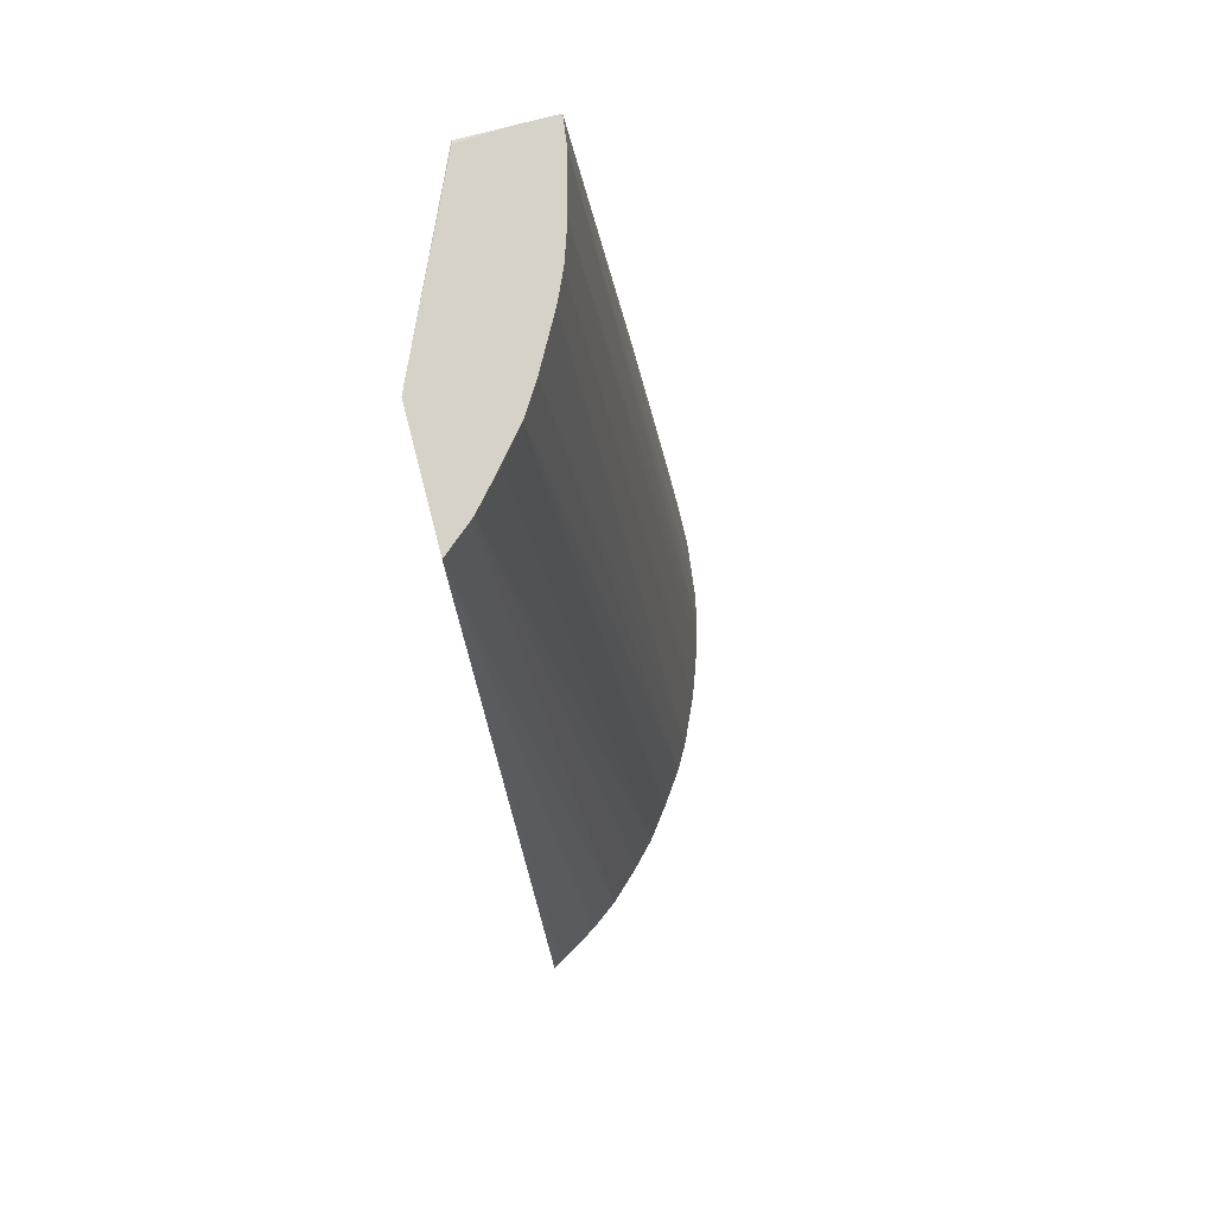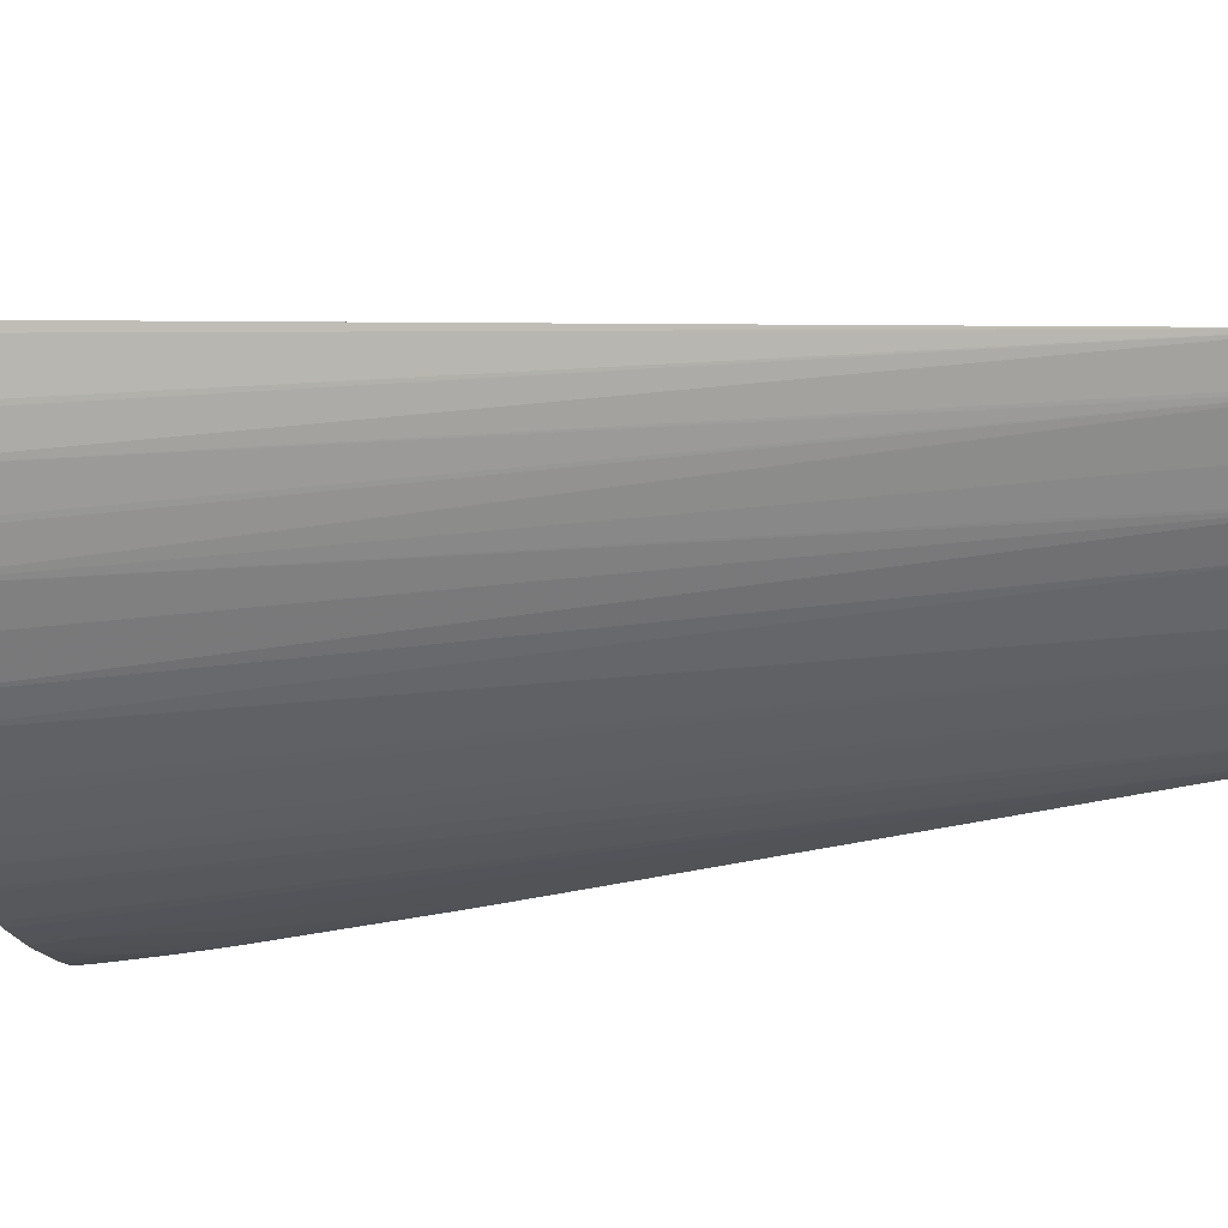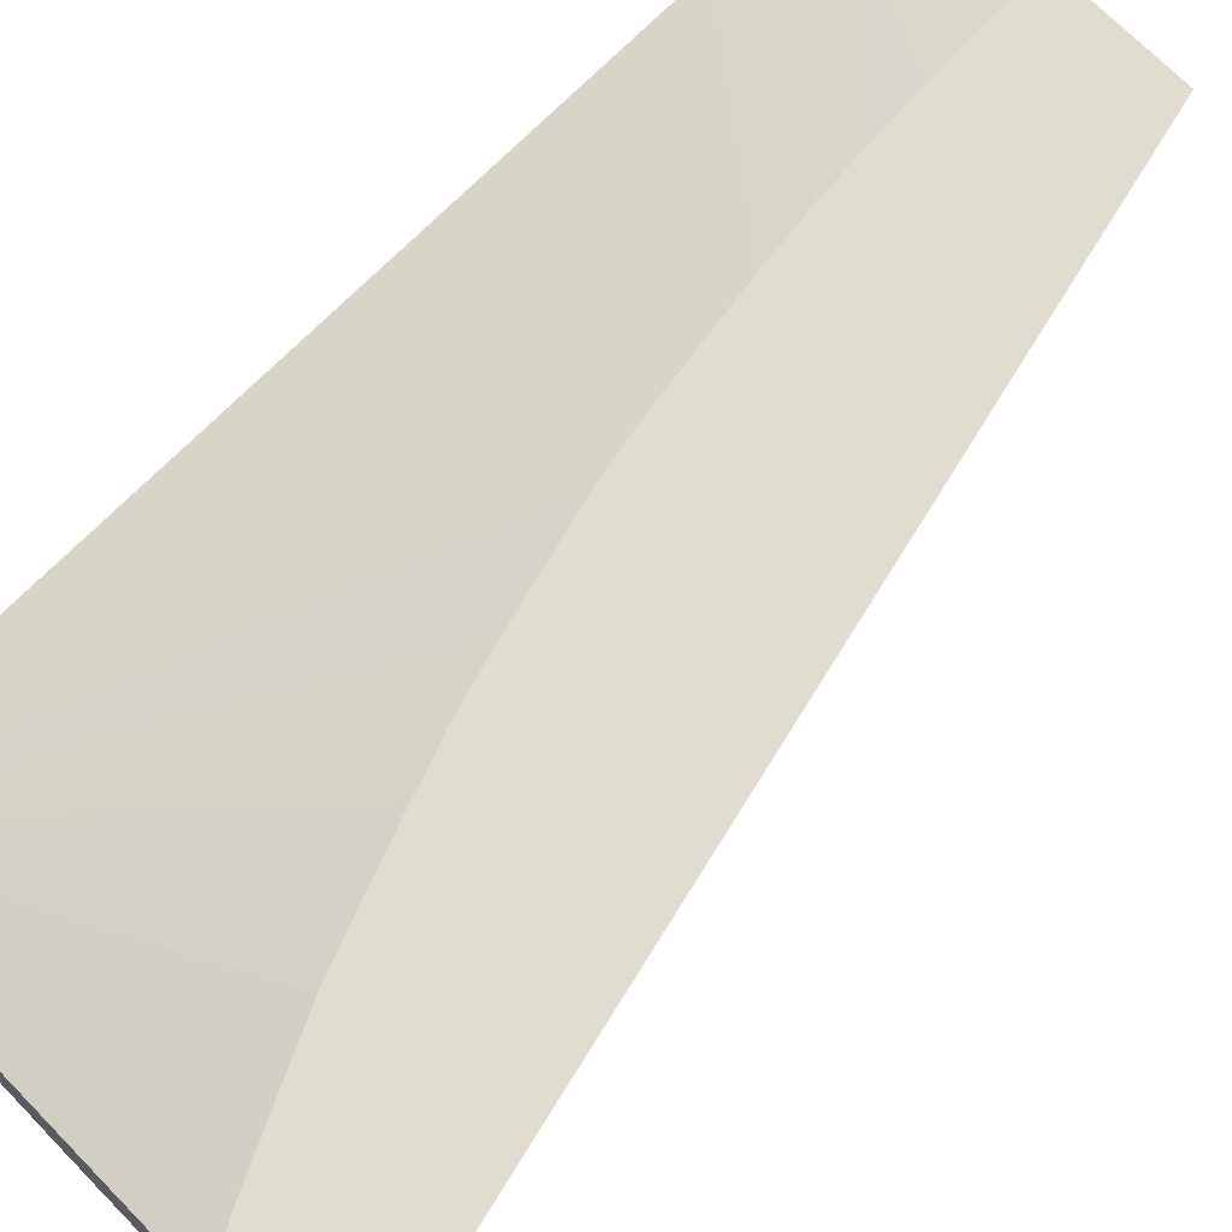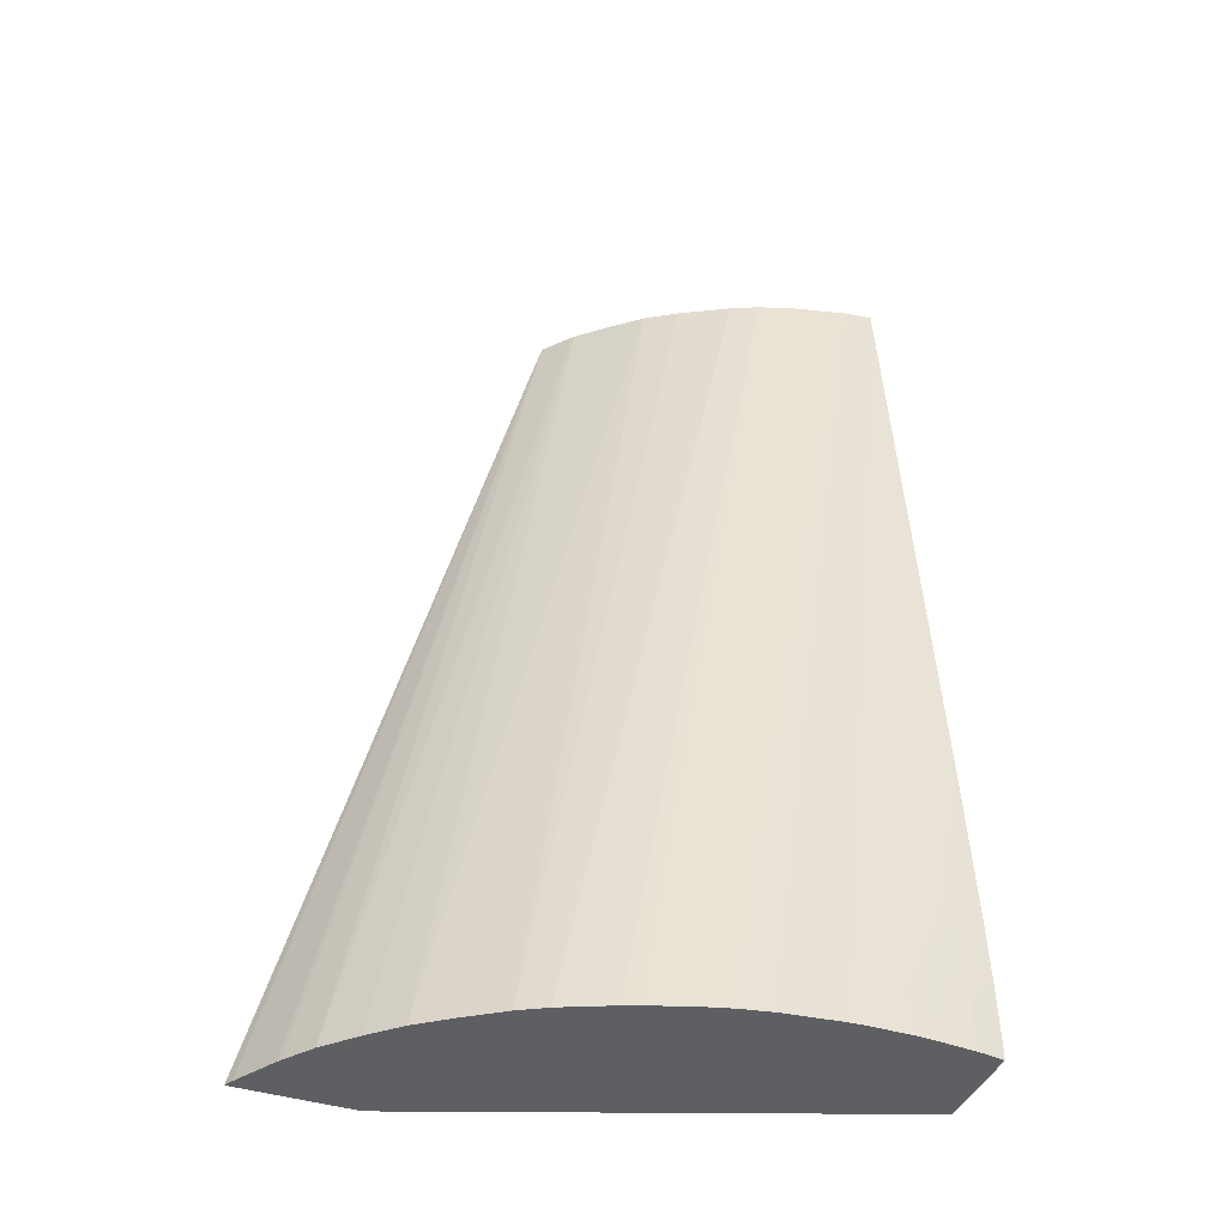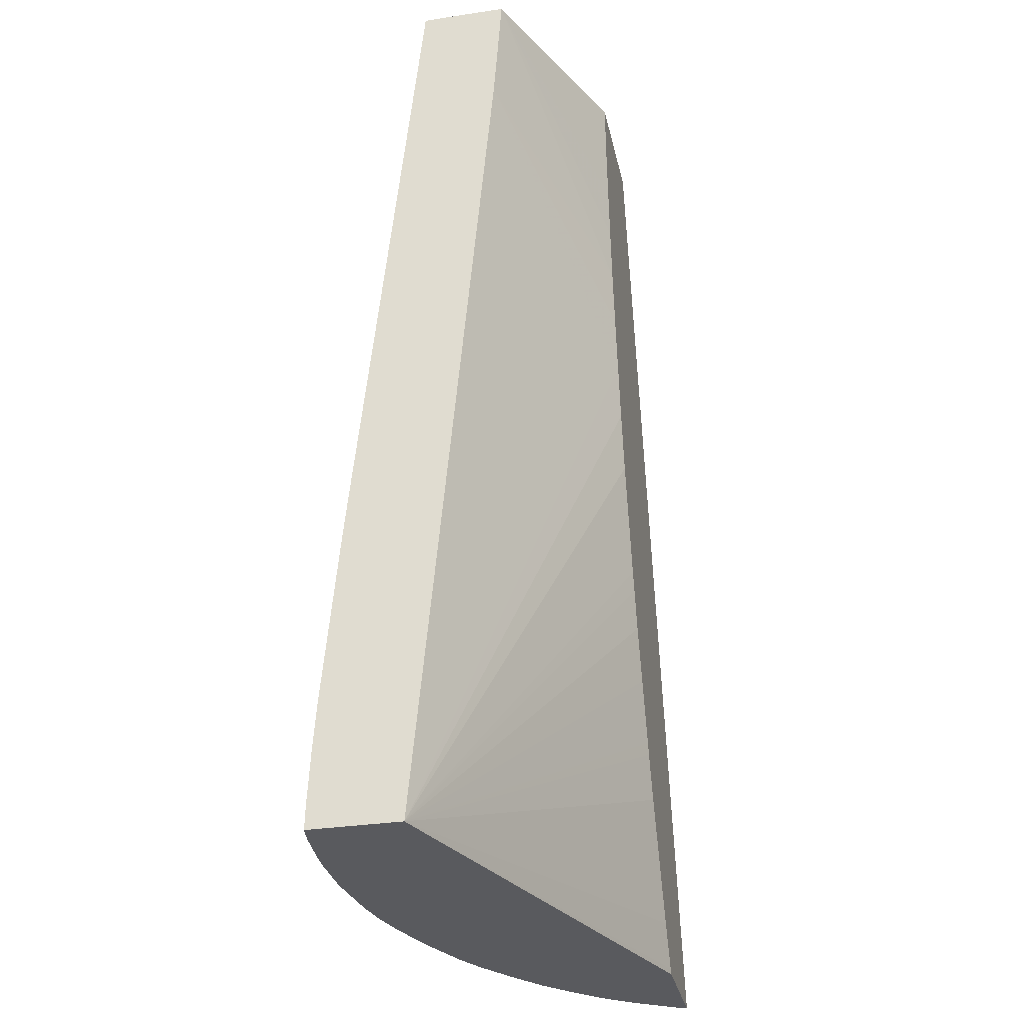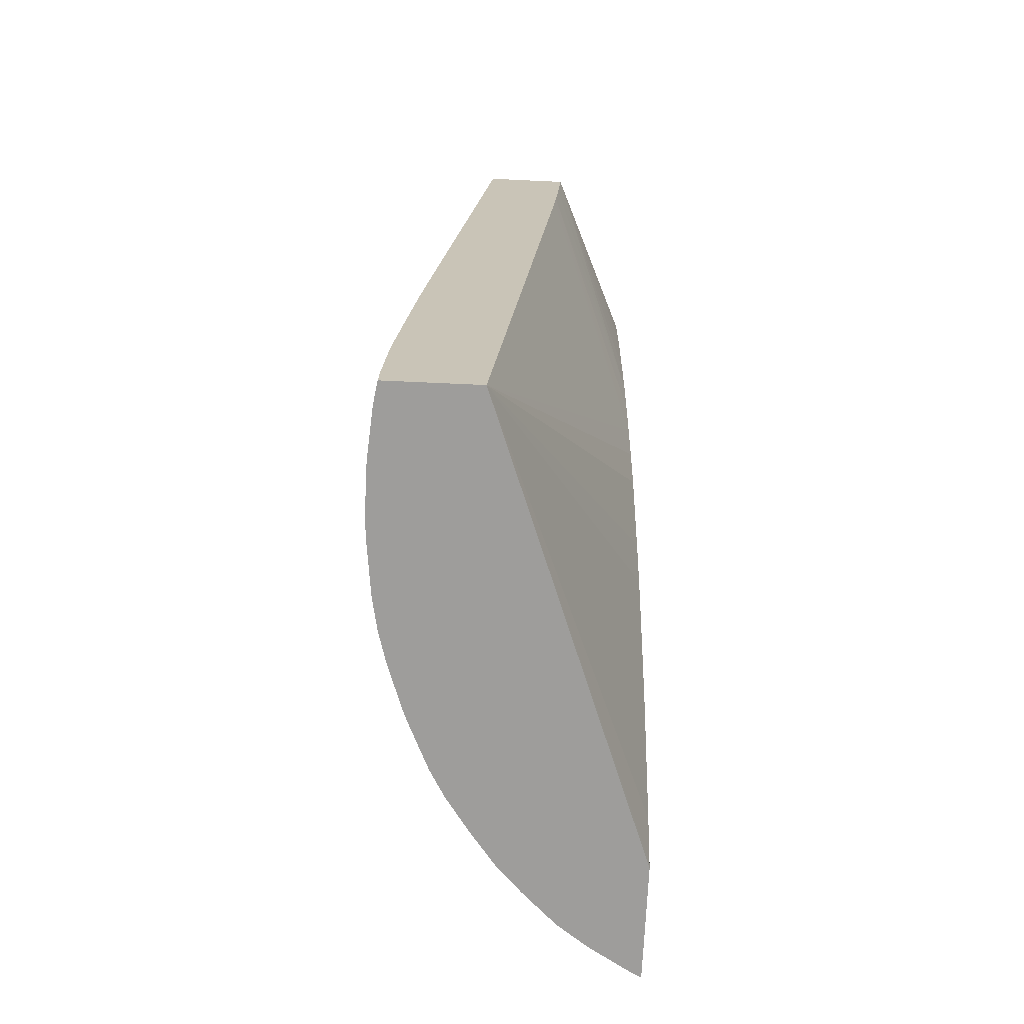
<metadata>
{"format":"obj","ext":"obj","renderer":"f3d","projection":"perspective","resolution":1024,"background":"white","views":[{"elev":78.2,"azim":-104.4,"up":"+Z"},{"elev":-21.7,"azim":-76.2,"up":"+Y"},{"elev":69.7,"azim":-133.9,"up":"+Y"},{"elev":-41.2,"azim":-21.0,"up":"+Z"},{"elev":-31.7,"azim":102.3,"up":"+Z"},{"elev":-70.4,"azim":87.4,"up":"+Z"}]}
</metadata>
<code>
v 2.775 1.021 0.008209
v 2.775 1.005 0.008209
v 2.775 1.04 0.008019
v 2.773 1.041 0.008209
v 2.764 1.007 0.008209
v 2.698 0.9698 -0.3785
v 2.718 0.9675 -0.3785
v 2.724 0.9671 -0.3785
v 2.741 0.9685 -0.3609
v 2.775 0.981 -0.2359
v 2.699 1.074 0.008209
v 2.775 1.039 -0.01662
v 2.692 1.074 -0.08551
v 2.695 1.074 -0.06254
v 2.695 1.074 -0.06231
v 2.697 1.074 -0.04088
v 2.699 1.074 -0.01662
v 2.699 1.074 0.006316
v 2.741 1.012 0.008209
v 2.684 0.9724 -0.3785
v 2.696 0.9701 -0.3785
v 2.741 0.967 -0.3785
v 2.758 0.9722 -0.3241
v 2.775 0.9788 -0.2589
v 2.648 1.074 0.008209
v 2.775 1.037 -0.04001
v 2.689 1.074 -0.1084
v 2.727 1.017 0.008209
v 2.672 0.9756 -0.3785
v 2.678 0.9739 -0.3785
v 2.747 0.9672 -0.3785
v 2.765 0.9715 -0.3365
v 2.774 0.9727 -0.328
v 2.775 0.9728 -0.3271
v 2.658 1.063 0.008209
v 2.548 1.074 -0.3785
v 2.549 1.07 -0.3785
v 2.56 1.054 -0.3785
v 2.561 1.052 -0.3785
v 2.564 1.047 -0.3785
v 2.569 1.041 -0.3785
v 2.775 1.036 -0.05084
v 2.685 1.074 -0.1314
v 2.726 1.017 0.008209
v 2.649 0.9836 -0.3785
v 2.655 0.9814 -0.3785
v 2.764 0.9687 -0.3785
v 2.764 0.9695 -0.3609
v 2.775 0.9715 -0.3476
v 2.658 1.062 0.008209
v 2.594 1.074 -0.3785
v 2.58 1.029 -0.3785
v 2.775 1.007 -0.3785
v 2.681 1.074 -0.1544
v 2.715 1.022 0.008209
v 2.633 0.991 -0.3785
v 2.768 0.9692 -0.3785
v 2.775 0.9706 -0.3671
v 2.672 1.05 0.008209
v 2.582 1.027 -0.3785
v 2.592 1.018 -0.3785
v 2.595 1.074 -0.3765
v 2.775 0.9703 -0.3785
v 2.604 1.074 -0.36
v 2.628 1.074 -0.3141
v 2.635 1.074 -0.2967
v 2.637 1.074 -0.292
v 2.646 1.074 -0.2678
v 2.655 1.074 -0.2468
v 2.66 1.074 -0.2313
v 2.662 1.074 -0.2232
v 2.675 1.074 -0.1784
v 2.696 1.033 0.008209
v 2.63 0.9923 -0.3785
v 2.775 0.9705 -0.369
v 2.682 1.041 0.008209
v 2.605 1.008 -0.3785
v 2.683 1.041 0.008209
v 2.62 0.9981 -0.3785
f 1 2 10
f 1 10 24
f 1 24 34
f 1 34 49
f 1 49 58
f 1 58 75
f 1 75 63
f 1 63 53
f 1 53 42
f 1 42 26
f 1 26 12
f 1 12 3
f 1 3 4
f 1 4 11
f 1 11 25
f 1 25 35
f 1 35 50
f 1 50 59
f 1 59 76
f 1 76 78
f 1 78 73
f 1 73 55
f 1 55 44
f 1 44 28
f 1 28 19
f 1 19 5
f 1 5 2
f 2 5 6
f 2 6 7
f 2 7 8
f 2 8 9
f 2 9 10
f 3 11 4
f 3 12 13
f 3 13 14
f 3 14 15
f 3 15 16
f 3 16 17
f 3 17 18
f 3 18 11
f 5 19 20
f 5 20 21
f 5 21 6
f 6 21 20
f 6 20 30
f 6 30 29
f 6 29 46
f 6 46 45
f 6 45 56
f 6 56 74
f 6 74 79
f 6 79 77
f 6 77 61
f 6 61 60
f 6 60 52
f 6 52 41
f 6 41 40
f 6 40 39
f 6 39 38
f 6 38 37
f 6 37 36
f 6 36 51
f 6 51 53
f 6 53 63
f 6 63 57
f 6 57 47
f 6 47 31
f 6 31 22
f 6 22 8
f 6 8 7
f 8 22 9
f 9 22 23
f 9 23 10
f 10 23 24
f 11 18 17
f 11 17 16
f 11 16 15
f 11 15 14
f 11 14 13
f 11 13 27
f 11 27 43
f 11 43 54
f 11 54 72
f 11 72 71
f 11 71 70
f 11 70 69
f 11 69 68
f 11 68 67
f 11 67 66
f 11 66 65
f 11 65 64
f 11 64 62
f 11 62 51
f 11 51 36
f 11 36 25
f 12 26 13
f 13 26 27
f 19 28 29
f 19 29 30
f 19 30 20
f 22 31 32
f 22 32 23
f 23 32 24
f 24 32 33
f 24 33 34
f 25 36 37
f 25 37 38
f 25 38 39
f 25 39 40
f 25 40 41
f 25 41 35
f 26 42 43
f 26 43 27
f 28 44 45
f 28 45 46
f 28 46 29
f 31 47 48
f 31 48 32
f 32 48 33
f 33 48 49
f 33 49 34
f 35 41 50
f 41 52 50
f 42 53 43
f 43 53 54
f 44 55 56
f 44 56 45
f 47 57 58
f 47 58 49
f 47 49 48
f 50 52 60
f 50 60 61
f 50 61 59
f 51 62 53
f 53 62 64
f 53 64 65
f 53 65 66
f 53 66 67
f 53 67 68
f 53 68 69
f 53 69 70
f 53 70 71
f 53 71 72
f 53 72 54
f 55 73 74
f 55 74 56
f 57 63 75
f 57 75 58
f 59 61 76
f 61 77 78
f 61 78 76
f 73 78 79
f 73 79 74
f 77 79 78

</code>
